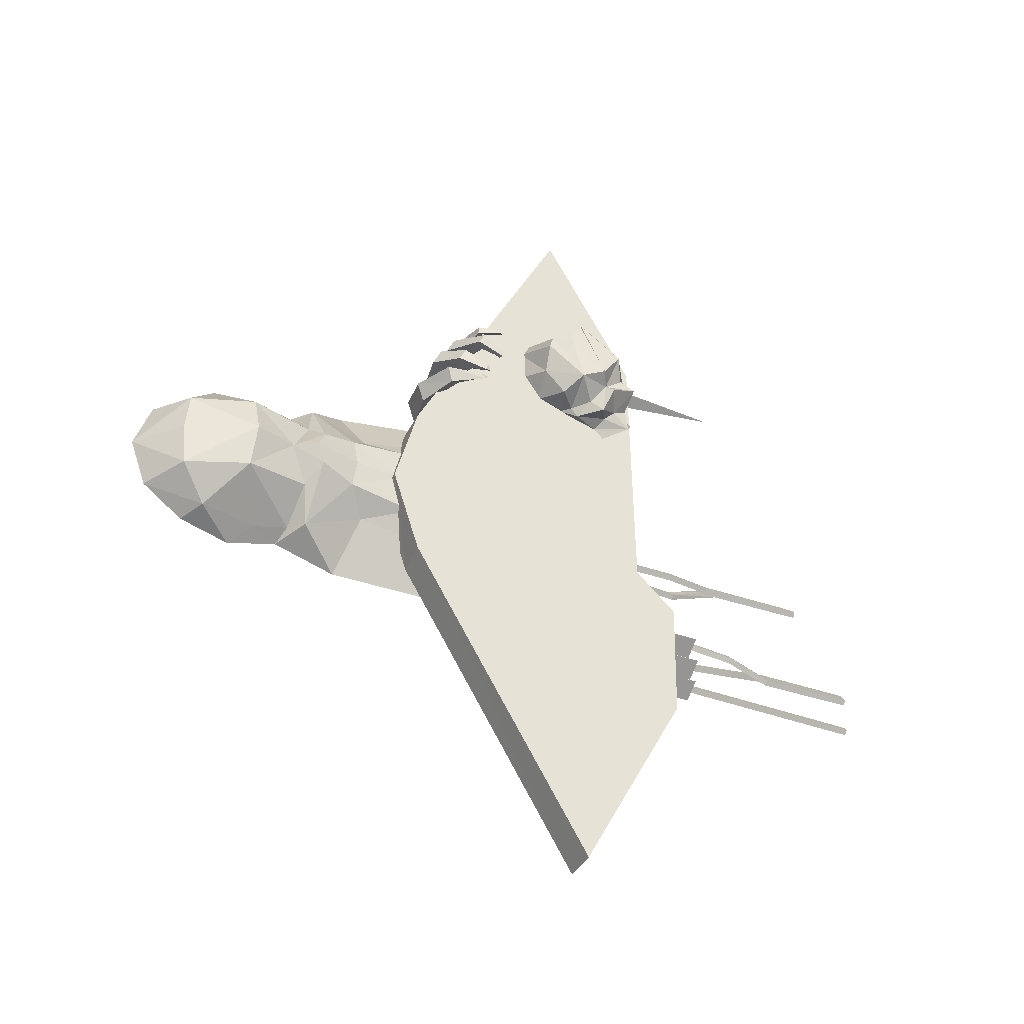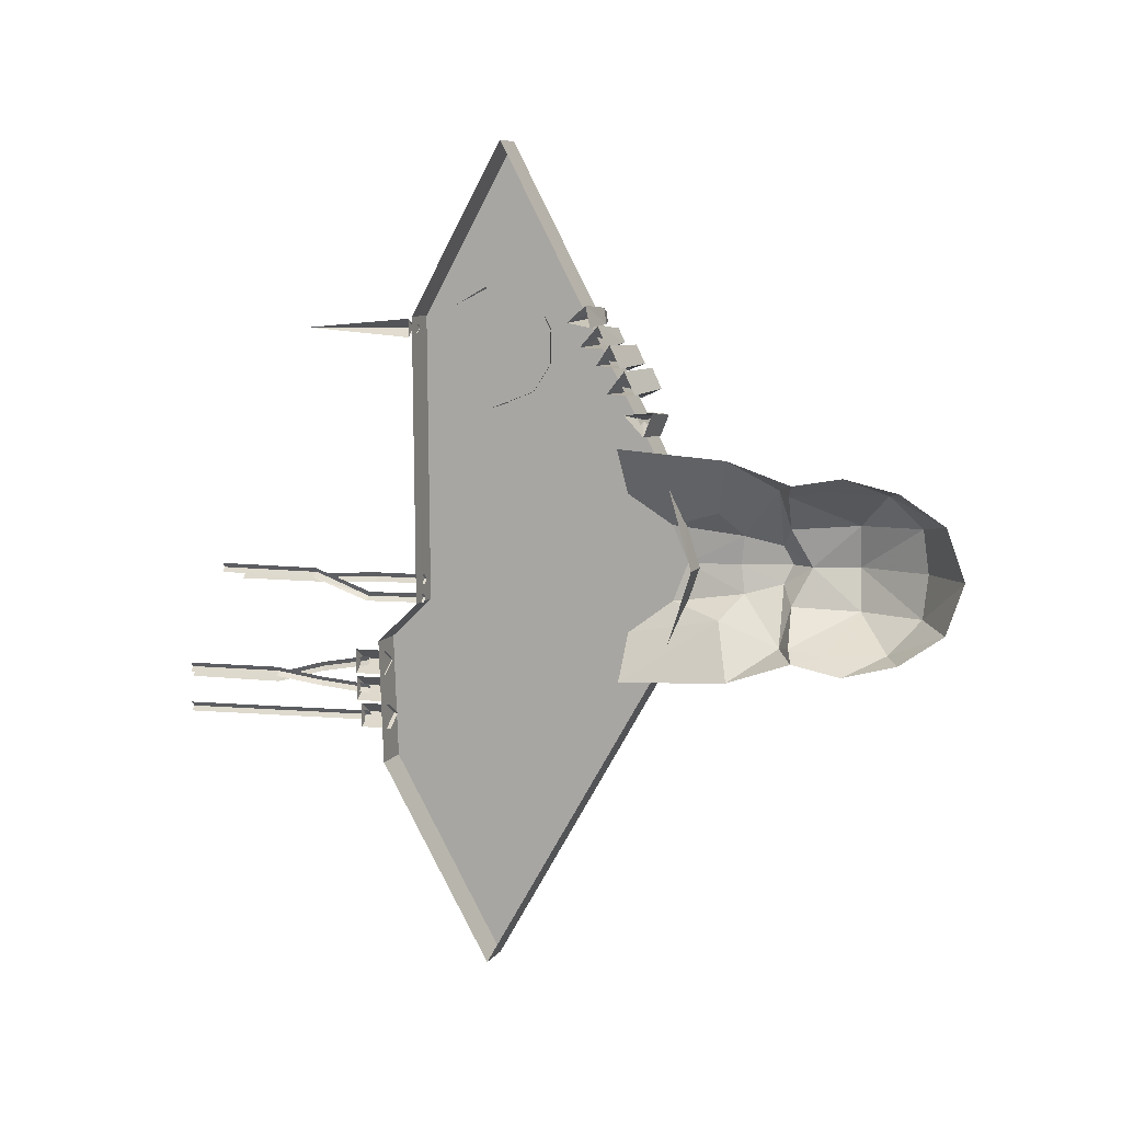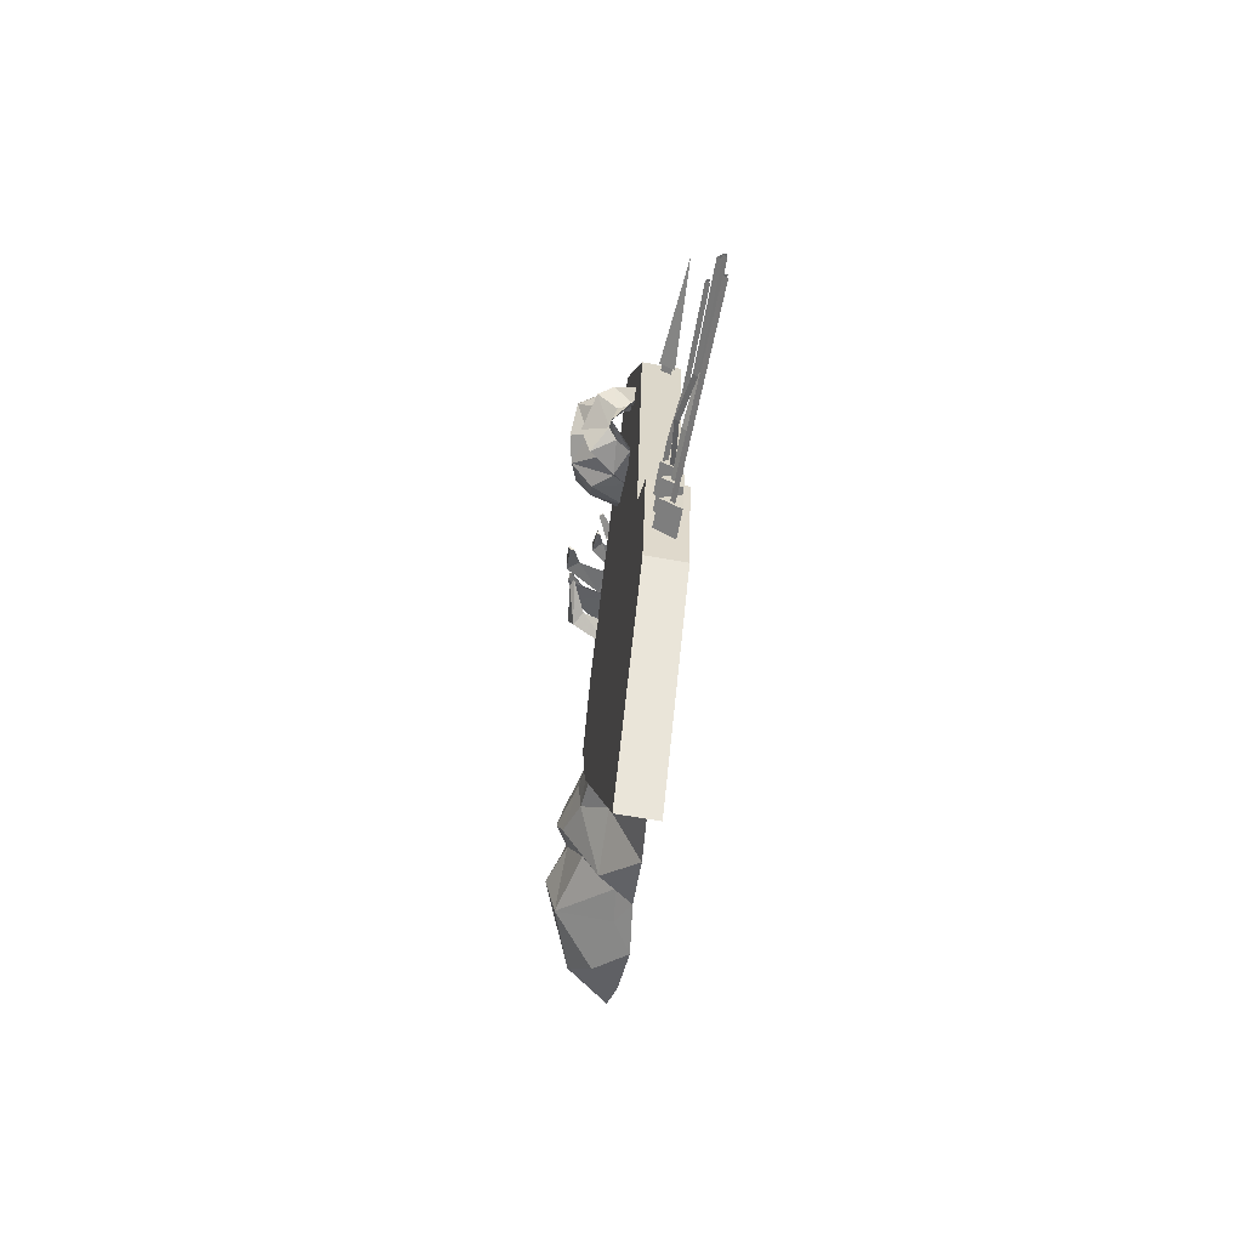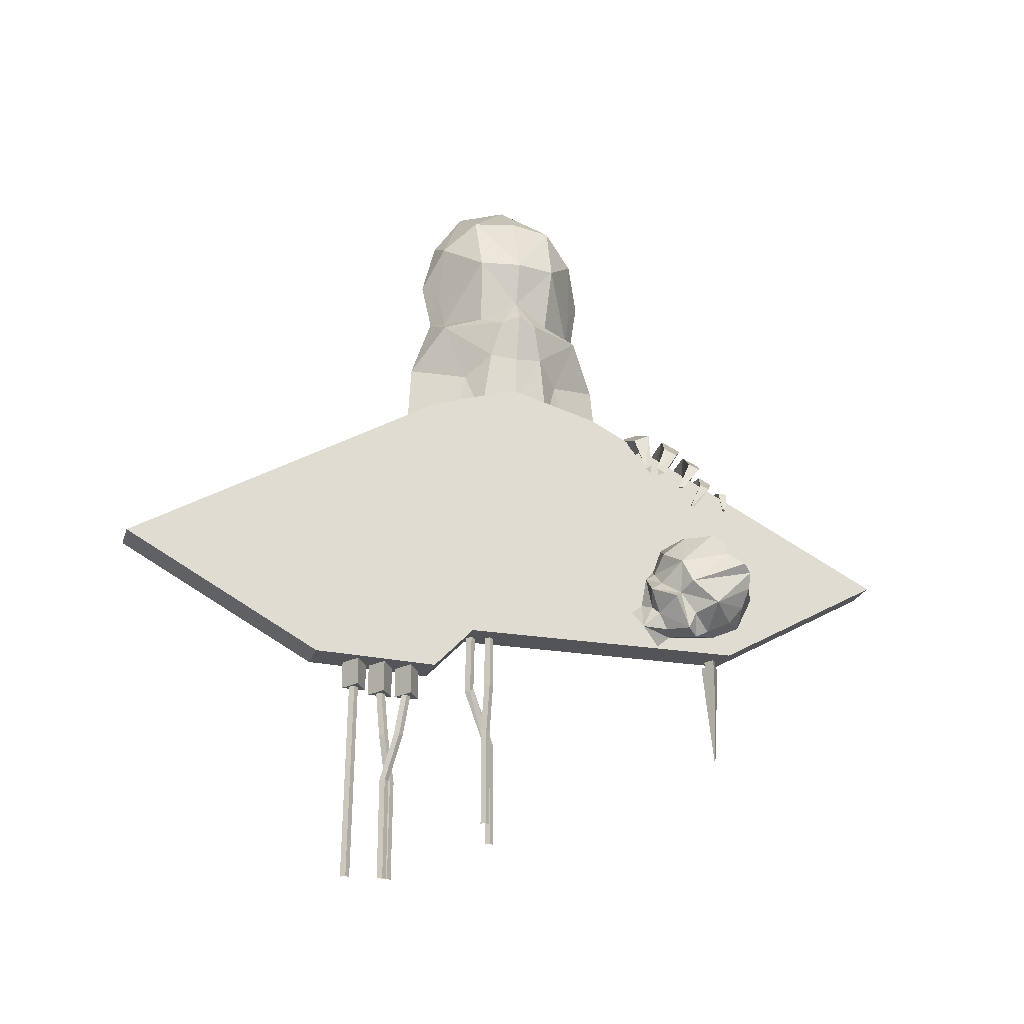
<metadata>
{"format":"obj","ext":"obj","renderer":"f3d","projection":"perspective","resolution":1024,"background":"white","views":[{"elev":-36.9,"azim":65.4,"up":"+Y"},{"elev":6.7,"azim":-70.5,"up":"+Y"},{"elev":-59.7,"azim":170.0,"up":"+Y"},{"elev":-23.6,"azim":75.2,"up":"+Z"}]}
</metadata>
<code>
g huodong_fuben_248_yibiaopan_01
v 0.5057 3.681 69.95
v 0.9657 0.3485 69.5
v 0.4031 0.3366 63.31
v -0.2386 4.725 61.63
v 1.098 5.221 83.27
v -5.251 9.387 80.28
v -3.97 9.113 87.36
v -1.589 5.333 90.76
v -7.571 11.13 82.95
v -7.175 9.6 89.09
v -6.781 10.09 77.07
v -4.755 8.741 76.32
v -6.572 0.1891 96.24
v -1.112 0.3046 91.32
v -6.697 6.108 94.17
v -2.355 6.414 67.6
v -2.012 8.35 56.76
v 2.527 0.3816 82.98
v 0.8601 0.3463 77.86
v 2.516 0.3813 75.2
v 1.859 2.563 74.23
v -0.7149 4.719 75.69
v -6.535 12.68 69.57
v -6.781 10.09 77.07
v -2.564 9.235 74.71
v -2.564 9.235 74.71
v -4.755 8.741 76.32
v 1.859 2.563 74.23
v 2.516 0.3813 75.2
v -5.35 13.62 56.53
v -6.781 10.09 77.07
v 0.8601 0.3463 77.86
v -0.7149 4.719 75.69
v -0.9177 14.99 60.3
v -0.6534 17.34 61.22
v -5.248 17.77 60.72
v -5.542 15.03 59.68
v -5.542 15.03 59.68
v -5.84 17.47 57.5
v -1.691 16.74 58.42
v -0.9177 14.99 60.3
v -5.84 17.47 57.5
v -5.248 17.77 60.72
v -0.6534 17.34 61.22
v -1.691 16.74 58.42
v 4.459 17.4 53.43
v 4.597 17.44 54.42
v 4.867 16.61 53.91
v 3.706 15.5 58.21
v 4.217 17.28 58.91
v 2.778 16.36 56.96
v 3.706 15.5 58.21
v 4.217 17.28 58.91
v 2.778 16.36 56.96
v 4.217 17.28 58.91
v 3.706 15.5 58.21
v 4.459 17.4 53.43
v 4.867 16.61 53.91
v 4.597 17.44 54.42
v 4.459 17.4 53.43
v 0.9949 20.23 59.82
v 0.9445 22.6 58.71
v -6.069 22.39 57.58
v -6.013 19.73 58.82
v -6.015 19.82 55.53
v -6.069 22.39 57.58
v 0.9445 22.6 58.71
v -0.2493 19.81 56.37
v 4.741 18.23 53.14
v 4.891 19.1 53.54
v 5.033 18.07 53.96
v 4.164 19.41 57.32
v 4.257 21.04 56.53
v 0.9445 22.6 58.71
v 0.9949 20.23 59.82
v 4.257 21.04 56.53
v 3.241 19.43 55.24
v 4.257 21.04 56.53
v 4.164 19.41 57.32
v 4.891 19.1 53.54
v 4.741 18.23 53.14
v 0.9344 23.08 57.84
v 0.8885 25.25 56.83
v -6.132 25.35 55.87
v -6.076 22.69 57.12
v -6.076 22.69 57.12
v -6.083 23.04 54.32
v 0.5289 22.92 55.01
v 0.9344 23.08 57.84
v -6.083 23.04 54.32
v -6.132 25.35 55.87
v 0.8885 25.25 56.83
v 0.5289 22.92 55.01
v 4.808 21.06 51.67
v 5.407 21.37 51.45
v 5.27 20.94 51.67
v 5.134 22.37 55
v 5.29 23.64 54.33
v 0.8885 25.25 56.83
v 0.9344 23.08 57.84
v 3.799 22.49 54.01
v 5.134 22.37 55
v 5.29 23.64 54.33
v 3.799 22.49 54.01
v 5.27 20.94 51.67
v 5.407 21.37 51.45
v 5.29 23.64 54.33
v 5.134 22.37 55
v 4.808 21.06 51.67
v 5.27 20.94 51.67
v 5.407 21.37 51.45
v 4.808 21.06 51.67
v -0.1335 25.55 55.76
v -0.1687 27.21 54.95
v -6.176 27.43 54.49
v -6.123 24.93 55.63
v -6.123 24.93 55.63
v -6.125 25.02 52.34
v -0.5276 25.38 53.63
v -0.1335 25.55 55.76
v -6.125 25.02 52.34
v -6.176 27.43 54.49
v -0.1687 27.21 54.95
v -0.5276 25.38 53.63
v 1.962 23.62 50.67
v 2.3 23.99 50.36
v 2.36 23.55 50.53
v 2.455 24.84 53.53
v 2.511 25.98 53.01
v -0.1687 27.21 54.95
v -0.1335 25.55 55.76
v 1.396 25.29 52.54
v 2.455 24.84 53.53
v 2.511 25.98 53.01
v 1.396 25.29 52.54
v 2.36 23.55 50.53
v 2.3 23.99 50.36
v 2.511 25.98 53.01
v 2.455 24.84 53.53
v 1.962 23.62 50.67
v 2.36 23.55 50.53
v 2.3 23.99 50.36
v 1.962 23.62 50.67
v 7.141 24.86 35.39
v 3.241 27.72 34.27
v 3.77 29.32 36.26
v 5.057 29.9 38.49
v 0.6733 29.72 34.54
v 0.1912 31.86 38.53
v 1.008 26.16 32.88
v 3.118 24.77 32.83
v 5.725 20.5 36.75
v 6.611 19.6 35.97
v 5.418 21.55 32.31
v 5.367 22.49 34.31
v 1.008 26.16 32.88
v 3.623 23.02 31.84
v 1.379 20.21 32.24
v 3.623 23.02 31.84
v 3.717 18.23 34.55
v 3.113 19.38 32.67
v 5.418 21.55 32.31
v 6.611 19.6 35.97
v 3.113 19.38 32.67
v 5.418 21.55 32.31
v 5.725 20.5 36.75
v 5.367 22.49 34.31
v 7.141 24.86 35.39
v 7.571 21.5 37.79
v 6.922 20.34 40.6
v 5.761 24.84 44.94
v 4.129 21.71 44.82
v 4.383 18.79 42.29
v 0.2648 22.98 46.56
v 0.5086 19.68 44.33
v 0.6899 18.53 41.22
v 2.262 18.18 40.24
v 4.383 18.79 42.29
v 0.5086 19.68 44.33
v 0.09746 27.06 46.65
v 5.725 20.5 36.75
v 4.309 18.47 38.36
v 5.426 16.75 37.01
v 6.611 19.6 35.97
v 0.6899 18.53 41.22
v 1.118 16.76 36.28
v 2.362 17.02 39.46
v 2.262 18.18 40.24
v 2.362 17.02 39.46
v 5.426 16.75 37.01
v 2.735 17.62 35.58
v 2.735 17.62 35.58
v 5.426 16.75 37.01
v 2.362 17.02 39.46
v 1.118 16.76 36.28
v 0.6899 18.53 41.22
v 6.922 20.34 40.6
v 4.309 18.47 38.36
v 3.81 16.05 32.54
v 2.735 17.62 35.58
v 1.118 16.76 36.28
v 1.318 15.39 35.18
v 3.717 18.23 34.55
v 3.81 16.05 32.54
v 3.113 19.38 32.67
v 3.717 18.23 34.55
v 3.81 16.05 32.54
v 1.458 18.64 30.9
v 1.379 20.21 32.24
v 3.113 19.38 32.67
v 0.08097 28.49 45.89
v 5.545 26.52 44.41
v 6.822 26.5 42.22
v 7.571 21.5 37.79
v 5.925 29.83 40.3
v 7.022 28.71 41.02
v -2.009 27.65 54.15
v -2.047 29.47 53.85
v -6.225 29.73 53.05
v -6.172 27.23 53.56
v -6.172 27.23 53.56
v -6.184 27.79 50.9
v -2.419 28.22 52.19
v -2.009 27.65 54.15
v -6.184 27.79 50.9
v -6.225 29.73 53.05
v -2.047 29.47 53.85
v -2.419 28.22 52.19
v 1.736 28.11 50.28
v 2.078 28.31 50.55
v 2.138 27.88 50.53
v 0.8789 27.91 53.34
v 0.9367 28.96 53.23
v 0.2357 28.37 52.26
v 0.8789 27.91 53.34
v 0.9367 28.96 53.23
v 0.2357 28.37 52.26
v 2.138 27.88 50.53
v 2.078 28.31 50.55
v 0.9367 28.96 53.23
v 0.8789 27.91 53.34
v 1.736 28.11 50.28
v 2.138 27.88 50.53
v 2.078 28.31 50.55
v 1.736 28.11 50.28
v 0.647 -3 69.95
v -0.05241 -4.075 61.63
v -3.595 -8.617 87.36
v -4.863 -8.945 80.28
v 1.304 -4.514 83.27
v -1.375 -4.74 90.76
v -7.108 -10.78 82.95
v -6.776 -9.238 89.09
v -6.362 -9.715 77.07
v -4.395 -8.278 76.32
v -6.447 -5.729 94.17
v -2.096 -5.851 67.6
v -1.671 -7.772 56.76
v 1.952 -1.826 74.23
v 2.516 0.3813 75.2
v 0.8601 0.3463 77.86
v -0.5285 -4.089 75.69
v -2.185 -8.679 74.71
v -6.362 -9.715 77.07
v -6.007 -12.29 69.57
v -2.185 -8.679 74.71
v -4.395 -8.278 76.32
v 1.952 -1.826 74.23
v -4.782 -13.18 56.53
v -6.362 -9.715 77.07
v -0.5285 -4.089 75.69
v 0.9949 20.23 59.82
v -6.013 19.73 58.82
v 3.248 19.11 55.21
v 4.164 19.41 57.32
v 5.033 18.07 53.96
v 2.331 -48.42 39.3
v 1.832 -24.85 26.27
v 1.521 -10.14 25.82
v -2.927 -10.23 25.82
v 1.521 -10.14 25.82
v 1.832 -24.85 26.27
v -2.616 -24.95 26.27
v 0.28 48.51 42.07
v 0.7037 28.49 30.82
v -3.745 28.39 30.82
v -4.168 48.42 42.07
v 1.084 10.53 61.73
v -3.368 10.58 61.66
v -3.138 -0.2566 64.66
v 1.31 -0.1625 64.66
v -2.117 -48.51 39.3
v 2.331 -48.42 39.3
v 1.31 -0.1625 64.66
v 1.42 -5.38 30.82
v 1.084 10.53 61.73
v 1.42 -5.38 30.82
v -3.028 -5.474 30.82
v -2.117 -48.51 39.3
v 2.331 -48.42 39.3
v 1.53 -10.58 61.35
v -2.908 -11.14 61.1
v 1.53 -10.58 61.35
v 1.31 -0.1625 64.66
v -3.138 -0.2566 64.66
v 0.7037 28.49 30.82
v 0.28 48.51 42.07
v 0.28 48.51 42.07
v -4.168 48.42 42.07
v -1.035 -2.963 7.216
v -1.533 -2.421 7.216
v -1.533 -2.421 19.06
v -1.035 -2.963 19.06
v -1.509 -3.525 7.216
v -1.509 -3.525 19.06
v -0.5631 -2.696 24.65
v -1.061 -2.154 24.65
v -1.061 -2.154 31.14
v -0.5631 -2.696 31.14
v -1.037 -3.259 24.65
v -1.037 -3.259 31.14
v -2.059 -2.182 4.977
v -2.557 -1.64 4.977
v -2.554 -1.748 17.5
v -2.057 -2.29 17.5
v -2.533 -2.744 4.977
v -2.531 -2.852 17.08
v -1.571 -4.947 23.97
v -2.068 -4.405 24.41
v -1.491 -4.393 31.14
v -0.9936 -4.935 31.14
v -2.045 -5.51 23.97
v -1.468 -5.498 31.14
v -0.2767 -15.64 -0.3723
v -0.7742 -15.09 -0.3723
v -0.8013 -15.1 11.47
v -0.3038 -15.64 11.47
v -0.7508 -16.2 -0.3723
v -0.778 -16.2 11.47
v 0.3702 -14.15 17.06
v -0.1273 -13.61 17.06
v -0.8434 -12.42 23.55
v -0.3459 -12.96 23.55
v -0.1039 -14.71 17.06
v -0.8201 -13.52 23.55
v -0.7811 -14.98 -0.3723
v -1.279 -14.44 -0.3723
v -1.28 -14.35 11.47
v -0.7829 -14.89 11.47
v -1.255 -15.54 -0.3723
v -1.257 -15.45 11.47
v -0.2857 -15.81 17.06
v -0.7832 -15.27 17.06
v -0.7701 -15.89 23.55
v -0.2726 -16.43 23.55
v -0.7598 -16.37 17.06
v -0.7467 -16.99 23.55
v -0.6759 -19.95 -0.3723
v -1.173 -19.41 -0.3723
v -0.7012 -19.14 23.55
v -0.2037 -19.68 23.55
v -0.6778 -20.25 23.55
v -1.15 -20.51 -0.3723
v -1.125 27.1 30.04
v -2.897 28.15 30.04
v -2.85 25.97 30.04
v -2.181 27.07 16.84
v -2.897 28.15 30.04
v -1.125 27.1 30.04
v -2.85 25.97 30.04
v 0.7738 -12.93 22.29
v -1.611 -11.52 22.29
v -1.611 -11.52 26.06
v 0.7738 -12.93 26.06
v 0.7738 -12.93 26.06
v -1.549 -14.43 26.06
v -1.549 -14.43 22.29
v 0.7738 -12.93 22.29
v -1.611 -11.52 22.29
v 0.7738 -12.93 22.29
v -1.549 -14.43 22.29
v 0.8441 -16.25 22.29
v -1.54 -14.85 22.29
v -1.54 -14.85 26.06
v 0.8441 -16.25 26.06
v -1.479 -17.76 22.29
v -1.479 -17.76 26.06
v -1.54 -14.85 22.29
v 0.8441 -16.25 22.29
v -1.479 -17.76 22.29
v 0.913 -19.51 22.86
v -1.471 -18.1 22.86
v -1.471 -18.1 26.63
v 0.913 -19.51 26.63
v -1.41 -21.02 22.86
v -1.41 -21.02 26.63
v -1.471 -18.1 22.86
v 0.913 -19.51 22.86
v -1.41 -21.02 22.86
v -1.413 27.09 29.6
v -2.633 27.81 29.6
v -2.633 27.81 30.9
v -1.413 27.09 30.9
v -2.601 26.32 29.6
v -2.601 26.32 30.9
f 1 2 3
f 3 4 1
f 5 6 7
f 7 8 5
f 7 6 9
f 9 10 7
f 11 9 6
f 6 12 11
f 13 14 8
f 8 15 13
f 16 1 4
f 4 17 16
f 18 5 8
f 8 14 18
f 15 8 7
f 7 10 15
f 19 20 21
f 21 22 19
f 23 24 25
f 25 16 23
f 22 21 26
f 26 27 22
f 2 1 28
f 28 29 2
f 1 16 25
f 25 28 1
f 30 23 16
f 16 17 30
f 31 27 26
f 32 33 5
f 5 18 32
f 5 33 12
f 12 6 5
f 34 35 36
f 36 37 34
f 38 39 40
f 40 41 38
f 42 43 44
f 44 45 42
f 46 47 48
f 49 50 35
f 35 34 49
f 41 40 51
f 51 52 41
f 45 44 53
f 53 54 45
f 48 47 55
f 55 56 48
f 52 51 57
f 57 58 52
f 54 53 59
f 59 60 54
f 61 62 63
f 63 64 61
f 65 66 67
f 67 68 65
f 69 70 71
f 72 73 74
f 74 75 72
f 68 67 76
f 76 77 68
f 71 70 78
f 78 79 71
f 77 76 80
f 80 81 77
f 82 83 84
f 84 85 82
f 86 87 88
f 88 89 86
f 90 91 92
f 92 93 90
f 94 95 96
f 97 98 99
f 99 100 97
f 89 88 101
f 101 102 89
f 93 92 103
f 103 104 93
f 105 106 107
f 107 108 105
f 102 101 109
f 109 110 102
f 104 103 111
f 111 112 104
f 113 114 115
f 115 116 113
f 117 118 119
f 119 120 117
f 121 122 123
f 123 124 121
f 125 126 127
f 128 129 130
f 130 131 128
f 120 119 132
f 132 133 120
f 124 123 134
f 134 135 124
f 136 137 138
f 138 139 136
f 133 132 140
f 140 141 133
f 135 134 142
f 142 143 135
f 144 145 146
f 146 147 144
f 146 145 148
f 148 149 146
f 150 148 145
f 145 151 150
f 152 153 154
f 154 155 152
f 156 157 158
f 155 154 159
f 159 151 155
f 160 161 162
f 162 163 160
f 164 158 157
f 157 165 164
f 150 151 159
f 166 167 168
f 168 169 166
f 144 155 151
f 151 145 144
f 170 171 172
f 172 173 170
f 172 174 175
f 175 173 172
f 176 177 178
f 178 179 176
f 180 174 172
f 172 171 180
f 181 182 183
f 183 184 181
f 185 186 187
f 182 188 189
f 189 183 182
f 160 163 190
f 190 191 160
f 192 193 194
f 194 195 192
f 196 189 188
f 166 169 197
f 197 198 166
f 197 178 177
f 177 198 197
f 199 200 201
f 201 202 199
f 199 203 200
f 204 205 206
f 207 208 209
f 209 210 207
f 211 180 171
f 171 212 211
f 170 213 212
f 212 171 170
f 214 144 215
f 215 216 214
f 149 147 146
f 144 147 215
f 214 216 213
f 214 213 170
f 217 218 219
f 219 220 217
f 221 222 223
f 223 224 221
f 225 226 227
f 227 228 225
f 229 230 231
f 232 233 218
f 218 217 232
f 224 223 234
f 234 235 224
f 228 227 236
f 236 237 228
f 238 239 240
f 240 241 238
f 235 234 242
f 242 243 235
f 237 236 244
f 244 245 237
f 3 2 246
f 246 247 3
f 248 249 250
f 250 251 248
f 252 249 248
f 248 253 252
f 249 252 254
f 254 255 249
f 251 14 13
f 13 256 251
f 247 246 257
f 257 258 247
f 251 250 18
f 18 14 251
f 248 251 256
f 256 253 248
f 259 260 261
f 261 262 259
f 263 264 265
f 265 257 263
f 266 259 262
f 262 267 266
f 268 246 2
f 2 29 268
f 263 257 246
f 246 268 263
f 257 265 269
f 269 258 257
f 267 270 266
f 250 271 32
f 32 18 250
f 255 271 250
f 250 249 255
f 65 68 272
f 272 273 65
f 68 274 275
f 275 272 68
f 274 81 276
f 276 275 274
f 277 278 279
f 280 281 282
f 282 283 280
f 284 285 286
f 286 287 284
f 288 289 290
f 290 291 288
f 292 283 282
f 282 293 292
f 294 295 296
f 286 285 297
f 297 298 286
f 299 300 301
f 301 302 299
f 277 279 295
f 295 303 277
f 298 297 281
f 281 280 298
f 303 295 294
f 302 301 304
f 304 305 302
f 306 307 296
f 296 295 306
f 289 288 308
f 308 309 289
f 310 311 312
f 312 313 310
f 314 310 313
f 313 315 314
f 316 317 318
f 318 319 316
f 320 316 319
f 319 321 320
f 313 312 317
f 317 316 313
f 315 313 316
f 316 320 315
f 322 323 324
f 324 325 322
f 326 322 325
f 325 327 326
f 328 329 330
f 330 331 328
f 332 328 331
f 331 333 332
f 325 324 329
f 329 328 325
f 327 325 328
f 328 332 327
f 334 335 336
f 336 337 334
f 338 334 337
f 337 339 338
f 340 341 342
f 342 343 340
f 344 340 343
f 343 345 344
f 337 336 341
f 341 340 337
f 339 337 340
f 340 344 339
f 346 347 348
f 348 349 346
f 350 346 349
f 349 351 350
f 352 353 354
f 354 355 352
f 356 352 355
f 355 357 356
f 349 348 353
f 353 352 349
f 351 349 352
f 352 356 351
f 358 359 360
f 360 361 358
f 362 363 358
f 358 361 362
f 364 365 366
f 367 368 369
f 367 369 370
f 371 372 373
f 373 374 371
f 375 376 377
f 377 378 375
f 379 380 381
f 382 383 384
f 384 385 382
f 386 382 385
f 385 387 386
f 388 389 390
f 391 392 393
f 393 394 391
f 395 391 394
f 394 396 395
f 397 398 399
f 400 401 402
f 402 403 400
f 404 400 403
f 403 405 404

</code>
